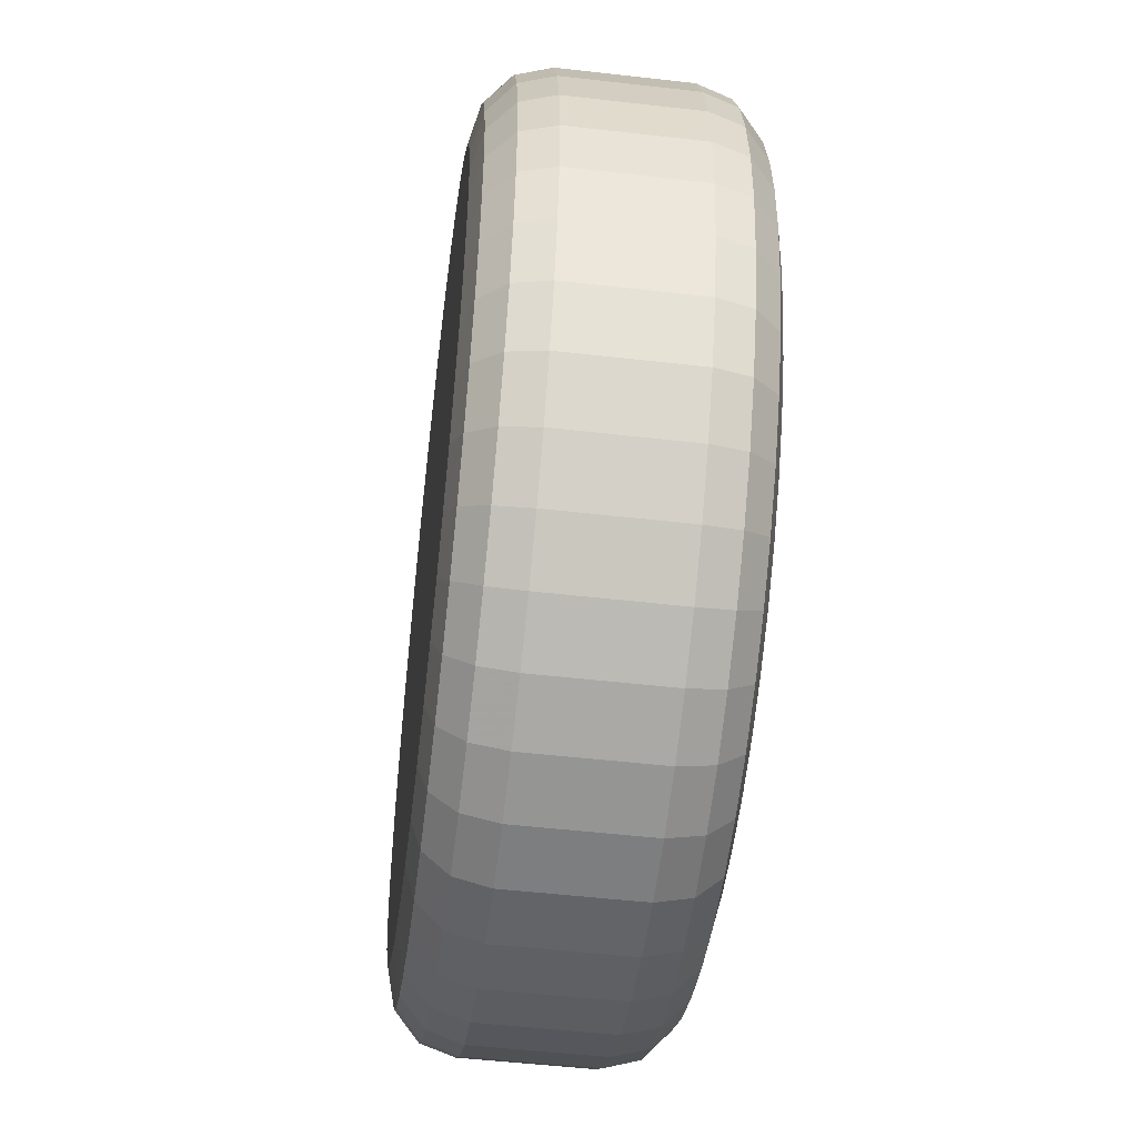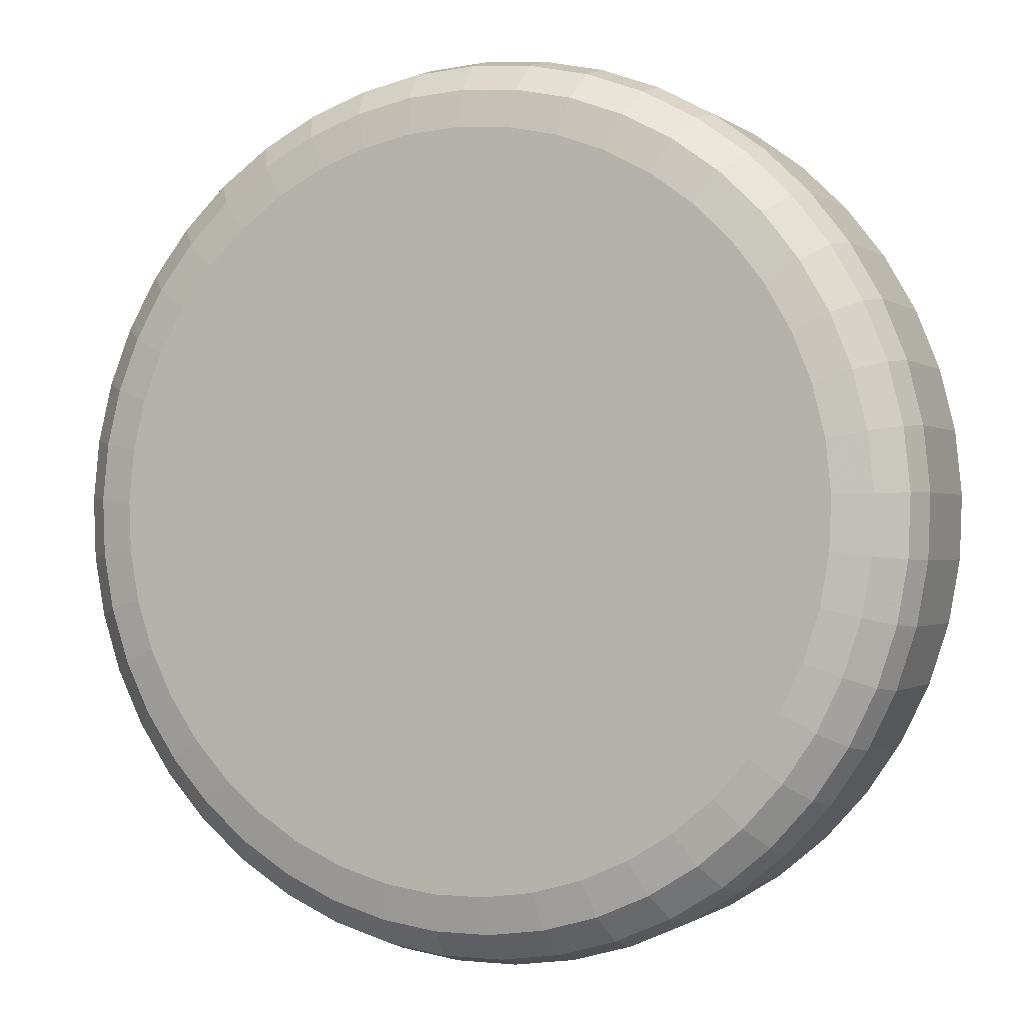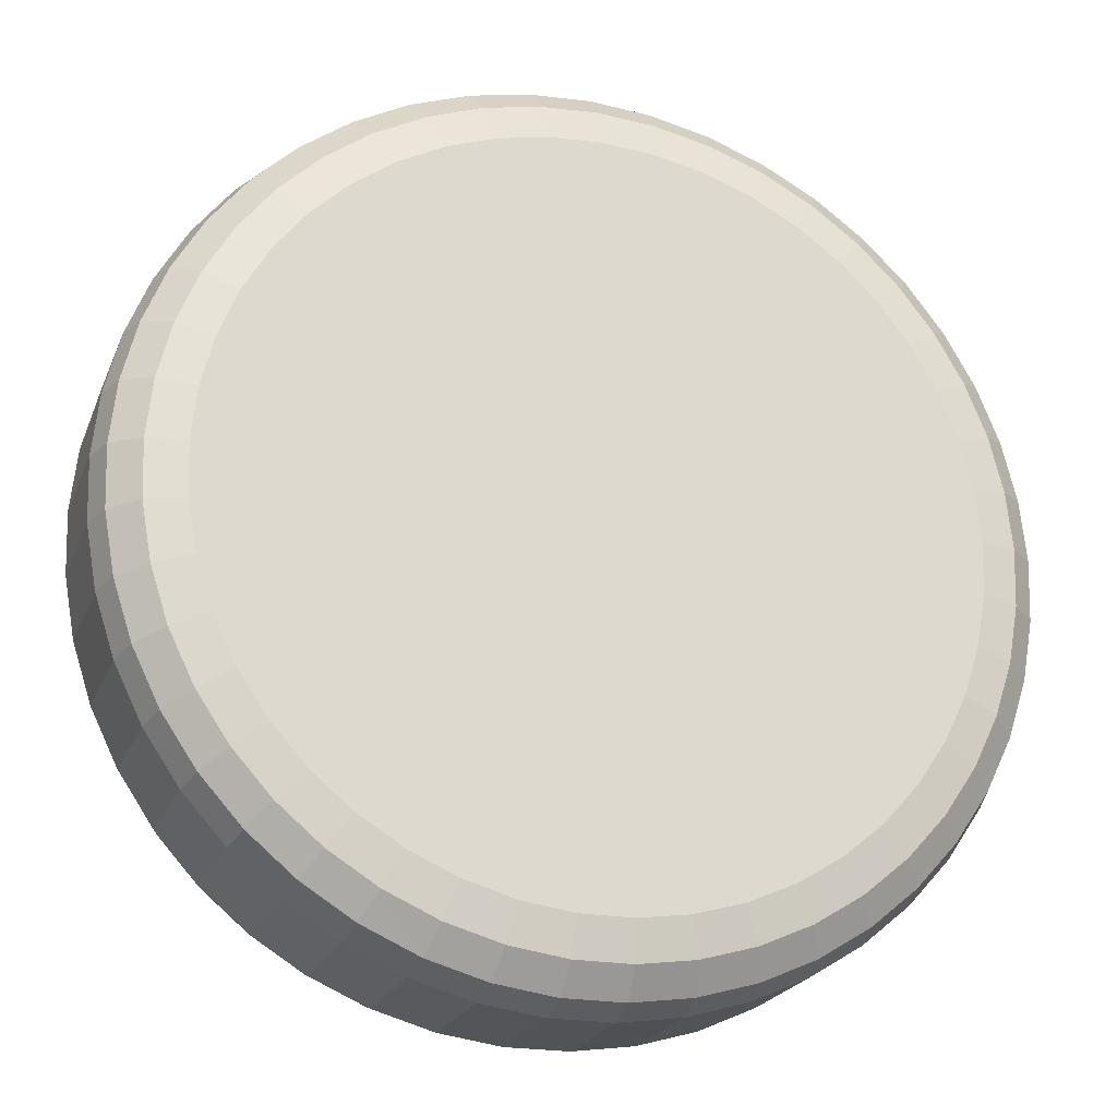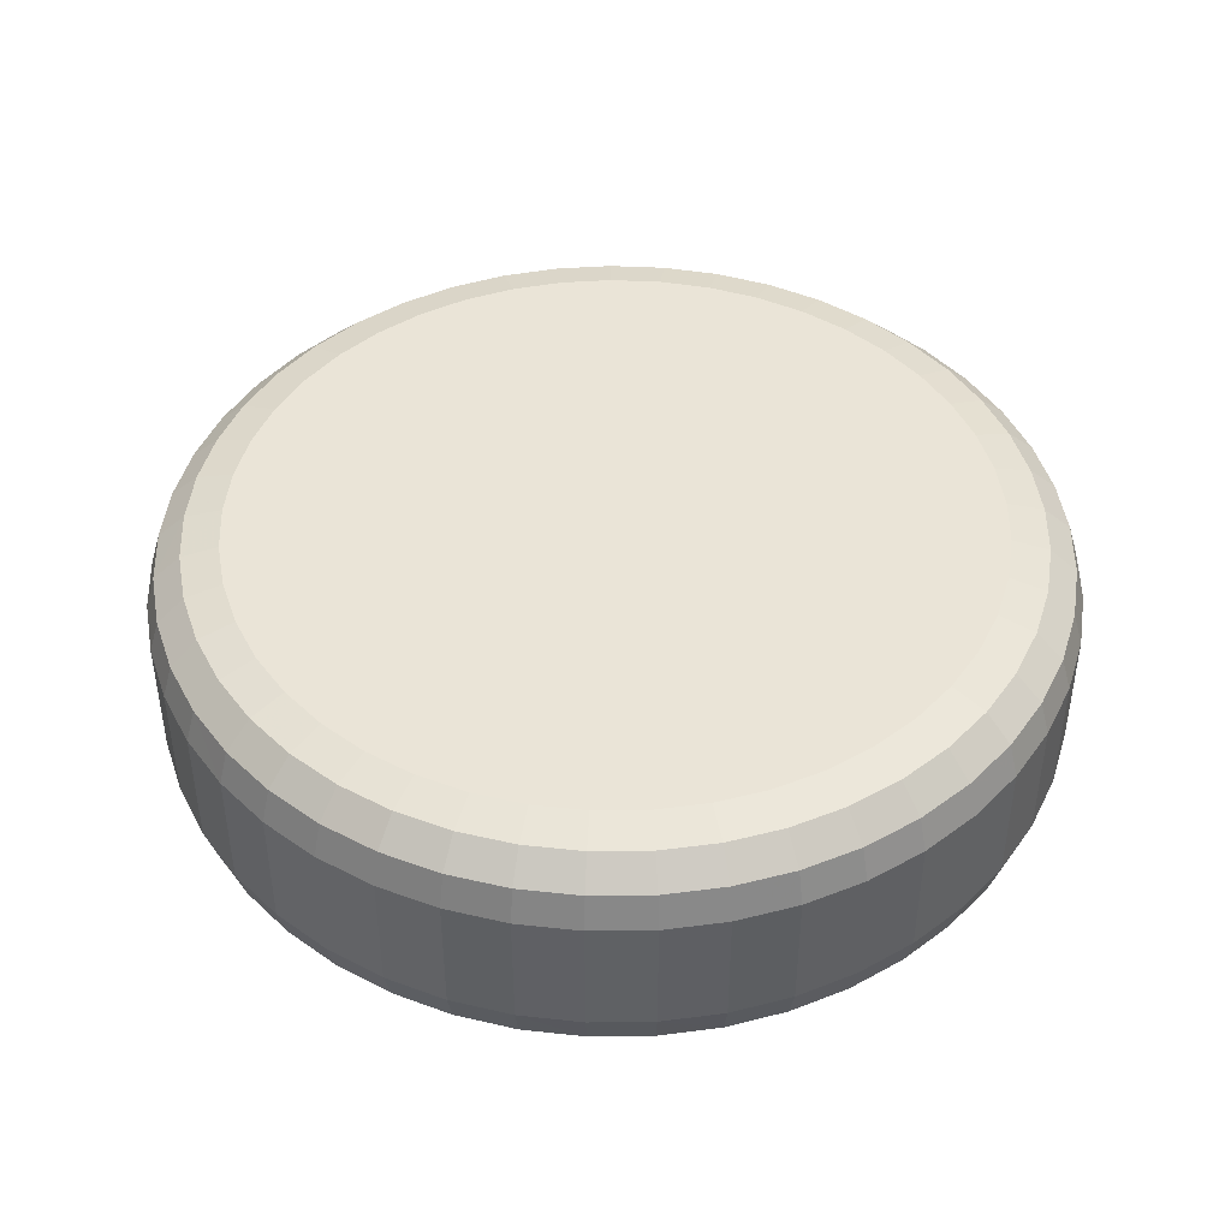
<metadata>
{"format":"obj","ext":"obj","renderer":"f3d","projection":"perspective","resolution":1024,"background":"white","views":[{"elev":-51.3,"azim":-97.1,"up":"+Y"},{"elev":-0.7,"azim":-156.5,"up":"+Y"},{"elev":-22.0,"azim":-18.0,"up":"+Y"},{"elev":43.9,"azim":151.3,"up":"+Z"}]}
</metadata>
<code>
o wooden_train01
v 12.66 -5.014 25.37
v 12.66 -3.183 25.37
v 12.4 -3.201 25.37
v 12.15 -3.254 25.37
v 11.91 -3.341 25.37
v 11.69 -3.461 25.37
v 11.48 -3.611 25.37
v 11.3 -3.789 25.37
v 11.14 -3.99 25.37
v 11.01 -4.211 25.37
v 10.92 -4.448 25.37
v 10.86 -4.696 25.37
v 10.83 -4.95 25.37
v 10.84 -5.205 25.37
v 10.88 -5.457 25.37
v 10.96 -5.7 25.37
v 11.07 -5.93 25.37
v 11.22 -6.142 25.37
v 11.39 -6.331 25.37
v 11.58 -6.496 25.37
v 11.8 -6.631 25.37
v 12.03 -6.735 25.37
v 12.28 -6.805 25.37
v 12.53 -6.841 25.37
v 12.79 -6.841 25.37
v 13.04 -6.805 25.37
v 13.29 -6.735 25.37
v 13.52 -6.631 25.37
v 13.74 -6.496 25.37
v 13.93 -6.331 25.37
v 14.1 -6.142 25.37
v 14.25 -5.93 25.37
v 14.36 -5.7 25.37
v 14.44 -5.457 25.37
v 14.48 -5.205 25.37
v 14.49 -4.95 25.37
v 14.46 -4.696 25.37
v 14.4 -4.448 25.37
v 14.31 -4.211 25.37
v 14.18 -3.99 25.37
v 14.02 -3.789 25.37
v 13.84 -3.611 25.37
v 13.63 -3.461 25.37
v 13.4 -3.341 25.37
v 13.16 -3.254 25.37
v 12.91 -3.201 25.37
v 12.38 -3.018 25.33
v 12.66 -2.999 25.33
v 12.1 -3.077 25.33
v 11.84 -3.173 25.33
v 11.59 -3.305 25.33
v 11.36 -3.47 25.33
v 11.16 -3.666 25.33
v 10.99 -3.887 25.33
v 10.85 -4.131 25.33
v 10.74 -4.391 25.33
v 10.67 -4.664 25.33
v 10.65 -4.944 25.33
v 10.66 -5.225 25.33
v 10.7 -5.502 25.33
v 10.79 -5.769 25.33
v 10.91 -6.022 25.33
v 11.07 -6.255 25.33
v 11.26 -6.464 25.33
v 11.47 -6.645 25.33
v 11.71 -6.794 25.33
v 11.97 -6.908 25.33
v 12.24 -6.985 25.33
v 12.52 -7.025 25.33
v 12.8 -7.025 25.33
v 13.08 -6.985 25.33
v 13.35 -6.908 25.33
v 13.61 -6.794 25.33
v 13.84 -6.645 25.33
v 14.06 -6.464 25.33
v 14.25 -6.255 25.33
v 14.4 -6.022 25.33
v 14.53 -5.769 25.33
v 14.62 -5.502 25.33
v 14.66 -5.225 25.33
v 14.67 -4.944 25.33
v 14.64 -4.664 25.33
v 14.58 -4.391 25.33
v 14.47 -4.131 25.33
v 14.33 -3.887 25.33
v 14.16 -3.666 25.33
v 13.96 -3.47 25.33
v 13.73 -3.305 25.33
v 13.48 -3.173 25.33
v 13.21 -3.077 25.33
v 12.94 -3.018 25.33
v 12.36 -2.885 25.21
v 12.66 -2.864 25.21
v 12.07 -2.947 25.21
v 11.79 -3.05 25.21
v 11.52 -3.191 25.21
v 11.28 -3.367 25.21
v 11.06 -3.575 25.21
v 10.88 -3.812 25.21
v 10.73 -4.072 25.21
v 10.61 -4.35 25.21
v 10.54 -4.641 25.21
v 10.51 -4.939 25.21
v 10.52 -5.239 25.21
v 10.57 -5.534 25.21
v 10.67 -5.82 25.21
v 10.8 -6.089 25.21
v 10.97 -6.338 25.21
v 11.17 -6.561 25.21
v 11.4 -6.754 25.21
v 11.65 -6.913 25.21
v 11.92 -7.035 25.21
v 12.21 -7.117 25.21
v 12.51 -7.159 25.21
v 12.81 -7.159 25.21
v 13.11 -7.117 25.21
v 13.39 -7.035 25.21
v 13.67 -6.913 25.21
v 13.92 -6.754 25.21
v 14.15 -6.561 25.21
v 14.35 -6.338 25.21
v 14.52 -6.089 25.21
v 14.65 -5.82 25.21
v 14.75 -5.534 25.21
v 14.8 -5.239 25.21
v 14.81 -4.939 25.21
v 14.78 -4.641 25.21
v 14.7 -4.35 25.21
v 14.59 -4.072 25.21
v 14.44 -3.812 25.21
v 14.26 -3.575 25.21
v 14.04 -3.367 25.21
v 13.8 -3.191 25.21
v 13.53 -3.05 25.21
v 13.25 -2.947 25.21
v 12.96 -2.885 25.21
v 12.35 -2.836 25.04
v 12.66 -2.815 25.04
v 12.05 -2.9 25.04
v 11.76 -3.005 25.04
v 11.49 -3.149 25.04
v 11.25 -3.329 25.04
v 11.03 -3.542 25.04
v 10.84 -3.784 25.04
v 10.68 -4.05 25.04
v 10.57 -4.334 25.04
v 10.49 -4.632 25.04
v 10.46 -4.937 25.04
v 10.47 -5.244 25.04
v 10.53 -5.546 25.04
v 10.62 -5.838 25.04
v 10.75 -6.114 25.04
v 10.93 -6.368 25.04
v 11.13 -6.596 25.04
v 11.37 -6.793 25.04
v 11.63 -6.956 25.04
v 11.91 -7.081 25.04
v 12.2 -7.165 25.04
v 12.51 -7.208 25.04
v 12.81 -7.208 25.04
v 13.12 -7.165 25.04
v 13.41 -7.081 25.04
v 13.69 -6.956 25.04
v 13.95 -6.793 25.04
v 14.19 -6.596 25.04
v 14.39 -6.368 25.04
v 14.56 -6.114 25.04
v 14.7 -5.838 25.04
v 14.79 -5.546 25.04
v 14.85 -5.244 25.04
v 14.86 -4.937 25.04
v 14.83 -4.632 25.04
v 14.75 -4.334 25.04
v 14.64 -4.05 25.04
v 14.48 -3.784 25.04
v 14.29 -3.542 25.04
v 14.07 -3.329 25.04
v 13.82 -3.149 25.04
v 13.55 -3.005 25.04
v 13.27 -2.9 25.04
v 12.97 -2.836 25.04
v 12.35 -2.836 24.43
v 12.66 -2.815 24.43
v 12.05 -2.9 24.43
v 11.76 -3.005 24.43
v 11.49 -3.149 24.43
v 11.25 -3.329 24.43
v 11.03 -3.542 24.43
v 10.84 -3.784 24.43
v 10.68 -4.05 24.43
v 10.57 -4.334 24.43
v 10.49 -4.632 24.43
v 10.46 -4.937 24.43
v 10.47 -5.244 24.43
v 10.53 -5.546 24.43
v 10.62 -5.838 24.43
v 10.75 -6.114 24.43
v 10.93 -6.368 24.43
v 11.13 -6.596 24.43
v 11.37 -6.793 24.43
v 11.63 -6.956 24.43
v 11.91 -7.081 24.43
v 12.2 -7.165 24.43
v 12.51 -7.208 24.43
v 12.81 -7.208 24.43
v 13.12 -7.165 24.43
v 13.41 -7.081 24.43
v 13.69 -6.956 24.43
v 13.95 -6.793 24.43
v 14.19 -6.596 24.43
v 14.39 -6.368 24.43
v 14.56 -6.114 24.43
v 14.7 -5.838 24.43
v 14.79 -5.546 24.43
v 14.85 -5.244 24.43
v 14.86 -4.937 24.43
v 14.83 -4.632 24.43
v 14.75 -4.334 24.43
v 14.64 -4.05 24.43
v 14.48 -3.784 24.43
v 14.29 -3.542 24.43
v 14.07 -3.329 24.43
v 13.82 -3.149 24.43
v 13.55 -3.005 24.43
v 13.27 -2.9 24.43
v 12.97 -2.836 24.43
v 12.36 -2.885 24.26
v 12.66 -2.864 24.26
v 12.07 -2.947 24.26
v 11.79 -3.05 24.26
v 11.52 -3.191 24.26
v 11.28 -3.367 24.26
v 11.06 -3.575 24.26
v 10.88 -3.812 24.26
v 10.73 -4.072 24.26
v 10.61 -4.35 24.26
v 10.54 -4.641 24.26
v 10.51 -4.939 24.26
v 10.52 -5.239 24.26
v 10.57 -5.534 24.26
v 10.67 -5.82 24.26
v 10.8 -6.089 24.26
v 10.97 -6.338 24.26
v 11.17 -6.561 24.26
v 11.4 -6.754 24.26
v 11.65 -6.913 24.26
v 11.92 -7.035 24.26
v 12.21 -7.117 24.26
v 12.51 -7.159 24.26
v 12.81 -7.159 24.26
v 13.11 -7.117 24.26
v 13.39 -7.035 24.26
v 13.67 -6.913 24.26
v 13.92 -6.754 24.26
v 14.15 -6.561 24.26
v 14.35 -6.338 24.26
v 14.52 -6.089 24.26
v 14.65 -5.82 24.26
v 14.75 -5.534 24.26
v 14.8 -5.239 24.26
v 14.81 -4.939 24.26
v 14.78 -4.641 24.26
v 14.7 -4.35 24.26
v 14.59 -4.072 24.26
v 14.44 -3.812 24.26
v 14.26 -3.575 24.26
v 14.04 -3.367 24.26
v 13.8 -3.191 24.26
v 13.53 -3.05 24.26
v 13.25 -2.947 24.26
v 12.96 -2.885 24.26
v 12.38 -3.018 24.14
v 12.66 -2.999 24.14
v 12.1 -3.077 24.14
v 11.84 -3.173 24.14
v 11.59 -3.305 24.14
v 11.36 -3.47 24.14
v 11.16 -3.666 24.14
v 10.99 -3.887 24.14
v 10.85 -4.131 24.14
v 10.74 -4.391 24.14
v 10.67 -4.664 24.14
v 10.65 -4.944 24.14
v 10.66 -5.225 24.14
v 10.7 -5.502 24.14
v 10.79 -5.769 24.14
v 10.91 -6.022 24.14
v 11.07 -6.255 24.14
v 11.26 -6.464 24.14
v 11.47 -6.645 24.14
v 11.71 -6.794 24.14
v 11.97 -6.908 24.14
v 12.24 -6.985 24.14
v 12.52 -7.025 24.14
v 12.8 -7.025 24.14
v 13.08 -6.985 24.14
v 13.35 -6.908 24.14
v 13.61 -6.794 24.14
v 13.84 -6.645 24.14
v 14.06 -6.464 24.14
v 14.25 -6.255 24.14
v 14.4 -6.022 24.14
v 14.53 -5.769 24.14
v 14.62 -5.502 24.14
v 14.66 -5.225 24.14
v 14.67 -4.944 24.14
v 14.64 -4.664 24.14
v 14.58 -4.391 24.14
v 14.47 -4.131 24.14
v 14.33 -3.887 24.14
v 14.16 -3.666 24.14
v 13.96 -3.47 24.14
v 13.73 -3.305 24.14
v 13.48 -3.173 24.14
v 13.21 -3.077 24.14
v 12.94 -3.018 24.14
v 12.4 -3.201 24.09
v 12.66 -3.183 24.09
v 12.15 -3.254 24.09
v 11.91 -3.341 24.09
v 11.69 -3.461 24.09
v 11.48 -3.611 24.09
v 11.3 -3.789 24.09
v 11.14 -3.99 24.09
v 11.01 -4.211 24.09
v 10.92 -4.448 24.09
v 10.86 -4.696 24.09
v 10.83 -4.95 24.09
v 10.84 -5.205 24.09
v 10.88 -5.457 24.09
v 10.96 -5.7 24.09
v 11.07 -5.93 24.09
v 11.22 -6.142 24.09
v 11.39 -6.331 24.09
v 11.58 -6.496 24.09
v 11.8 -6.631 24.09
v 12.03 -6.735 24.09
v 12.28 -6.805 24.09
v 12.53 -6.841 24.09
v 12.79 -6.841 24.09
v 13.04 -6.805 24.09
v 13.29 -6.735 24.09
v 13.52 -6.631 24.09
v 13.74 -6.496 24.09
v 13.93 -6.331 24.09
v 14.1 -6.142 24.09
v 14.25 -5.93 24.09
v 14.36 -5.7 24.09
v 14.44 -5.457 24.09
v 14.48 -5.205 24.09
v 14.49 -4.95 24.09
v 14.46 -4.696 24.09
v 14.4 -4.448 24.09
v 14.31 -4.211 24.09
v 14.18 -3.99 24.09
v 14.02 -3.789 24.09
v 13.84 -3.611 24.09
v 13.63 -3.461 24.09
v 13.4 -3.341 24.09
v 13.16 -3.254 24.09
v 12.91 -3.201 24.09
v 12.66 -5.014 24.09
f 1 2 3
f 1 3 4
f 1 4 5
f 1 5 6
f 1 6 7
f 1 7 8
f 1 8 9
f 1 9 10
f 1 10 11
f 1 11 12
f 1 12 13
f 1 13 14
f 1 14 15
f 1 15 16
f 1 16 17
f 1 17 18
f 1 18 19
f 1 19 20
f 1 20 21
f 1 21 22
f 1 22 23
f 1 23 24
f 1 24 25
f 1 25 26
f 1 26 27
f 1 27 28
f 1 28 29
f 1 29 30
f 1 30 31
f 1 31 32
f 1 32 33
f 1 33 34
f 1 34 35
f 1 35 36
f 1 36 37
f 1 37 38
f 1 38 39
f 1 39 40
f 1 40 41
f 1 41 42
f 1 42 43
f 1 43 44
f 1 44 45
f 1 45 46
f 1 46 2
f 47 3 2 48
f 49 4 3 47
f 50 5 4 49
f 51 6 5 50
f 52 7 6 51
f 53 8 7 52
f 54 9 8 53
f 55 10 9 54
f 56 11 10 55
f 57 12 11 56
f 58 13 12 57
f 59 14 13 58
f 60 15 14 59
f 61 16 15 60
f 62 17 16 61
f 63 18 17 62
f 64 19 18 63
f 65 20 19 64
f 66 21 20 65
f 67 22 21 66
f 68 23 22 67
f 69 24 23 68
f 70 25 24 69
f 71 26 25 70
f 72 27 26 71
f 73 28 27 72
f 74 29 28 73
f 75 30 29 74
f 76 31 30 75
f 77 32 31 76
f 78 33 32 77
f 79 34 33 78
f 80 35 34 79
f 81 36 35 80
f 82 37 36 81
f 83 38 37 82
f 84 39 38 83
f 85 40 39 84
f 86 41 40 85
f 87 42 41 86
f 88 43 42 87
f 89 44 43 88
f 90 45 44 89
f 91 46 45 90
f 48 2 46 91
f 92 47 48 93
f 94 49 47 92
f 95 50 49 94
f 96 51 50 95
f 97 52 51 96
f 98 53 52 97
f 99 54 53 98
f 100 55 54 99
f 101 56 55 100
f 102 57 56 101
f 103 58 57 102
f 104 59 58 103
f 105 60 59 104
f 106 61 60 105
f 107 62 61 106
f 108 63 62 107
f 109 64 63 108
f 110 65 64 109
f 111 66 65 110
f 112 67 66 111
f 113 68 67 112
f 114 69 68 113
f 115 70 69 114
f 116 71 70 115
f 117 72 71 116
f 118 73 72 117
f 119 74 73 118
f 120 75 74 119
f 121 76 75 120
f 122 77 76 121
f 123 78 77 122
f 124 79 78 123
f 125 80 79 124
f 126 81 80 125
f 127 82 81 126
f 128 83 82 127
f 129 84 83 128
f 130 85 84 129
f 131 86 85 130
f 132 87 86 131
f 133 88 87 132
f 134 89 88 133
f 135 90 89 134
f 136 91 90 135
f 93 48 91 136
f 137 92 93 138
f 139 94 92 137
f 140 95 94 139
f 141 96 95 140
f 142 97 96 141
f 143 98 97 142
f 144 99 98 143
f 145 100 99 144
f 146 101 100 145
f 147 102 101 146
f 148 103 102 147
f 149 104 103 148
f 150 105 104 149
f 151 106 105 150
f 152 107 106 151
f 153 108 107 152
f 154 109 108 153
f 155 110 109 154
f 156 111 110 155
f 157 112 111 156
f 158 113 112 157
f 159 114 113 158
f 160 115 114 159
f 161 116 115 160
f 162 117 116 161
f 163 118 117 162
f 164 119 118 163
f 165 120 119 164
f 166 121 120 165
f 167 122 121 166
f 168 123 122 167
f 169 124 123 168
f 170 125 124 169
f 171 126 125 170
f 172 127 126 171
f 173 128 127 172
f 174 129 128 173
f 175 130 129 174
f 176 131 130 175
f 177 132 131 176
f 178 133 132 177
f 179 134 133 178
f 180 135 134 179
f 181 136 135 180
f 138 93 136 181
f 182 137 138 183
f 184 139 137 182
f 185 140 139 184
f 186 141 140 185
f 187 142 141 186
f 188 143 142 187
f 189 144 143 188
f 190 145 144 189
f 191 146 145 190
f 192 147 146 191
f 193 148 147 192
f 194 149 148 193
f 195 150 149 194
f 196 151 150 195
f 197 152 151 196
f 198 153 152 197
f 199 154 153 198
f 200 155 154 199
f 201 156 155 200
f 202 157 156 201
f 203 158 157 202
f 204 159 158 203
f 205 160 159 204
f 206 161 160 205
f 207 162 161 206
f 208 163 162 207
f 209 164 163 208
f 210 165 164 209
f 211 166 165 210
f 212 167 166 211
f 213 168 167 212
f 214 169 168 213
f 215 170 169 214
f 216 171 170 215
f 217 172 171 216
f 218 173 172 217
f 219 174 173 218
f 220 175 174 219
f 221 176 175 220
f 222 177 176 221
f 223 178 177 222
f 224 179 178 223
f 225 180 179 224
f 226 181 180 225
f 183 138 181 226
f 227 182 183 228
f 229 184 182 227
f 230 185 184 229
f 231 186 185 230
f 232 187 186 231
f 233 188 187 232
f 234 189 188 233
f 235 190 189 234
f 236 191 190 235
f 237 192 191 236
f 238 193 192 237
f 239 194 193 238
f 240 195 194 239
f 241 196 195 240
f 242 197 196 241
f 243 198 197 242
f 244 199 198 243
f 245 200 199 244
f 246 201 200 245
f 247 202 201 246
f 248 203 202 247
f 249 204 203 248
f 250 205 204 249
f 251 206 205 250
f 252 207 206 251
f 253 208 207 252
f 254 209 208 253
f 255 210 209 254
f 256 211 210 255
f 257 212 211 256
f 258 213 212 257
f 259 214 213 258
f 260 215 214 259
f 261 216 215 260
f 262 217 216 261
f 263 218 217 262
f 264 219 218 263
f 265 220 219 264
f 266 221 220 265
f 267 222 221 266
f 268 223 222 267
f 269 224 223 268
f 270 225 224 269
f 271 226 225 270
f 228 183 226 271
f 272 227 228 273
f 274 229 227 272
f 275 230 229 274
f 276 231 230 275
f 277 232 231 276
f 278 233 232 277
f 279 234 233 278
f 280 235 234 279
f 281 236 235 280
f 282 237 236 281
f 283 238 237 282
f 284 239 238 283
f 285 240 239 284
f 286 241 240 285
f 287 242 241 286
f 288 243 242 287
f 289 244 243 288
f 290 245 244 289
f 291 246 245 290
f 292 247 246 291
f 293 248 247 292
f 294 249 248 293
f 295 250 249 294
f 296 251 250 295
f 297 252 251 296
f 298 253 252 297
f 299 254 253 298
f 300 255 254 299
f 301 256 255 300
f 302 257 256 301
f 303 258 257 302
f 304 259 258 303
f 305 260 259 304
f 306 261 260 305
f 307 262 261 306
f 308 263 262 307
f 309 264 263 308
f 310 265 264 309
f 311 266 265 310
f 312 267 266 311
f 313 268 267 312
f 314 269 268 313
f 315 270 269 314
f 316 271 270 315
f 273 228 271 316
f 317 272 273 318
f 319 274 272 317
f 320 275 274 319
f 321 276 275 320
f 322 277 276 321
f 323 278 277 322
f 324 279 278 323
f 325 280 279 324
f 326 281 280 325
f 327 282 281 326
f 328 283 282 327
f 329 284 283 328
f 330 285 284 329
f 331 286 285 330
f 332 287 286 331
f 333 288 287 332
f 334 289 288 333
f 335 290 289 334
f 336 291 290 335
f 337 292 291 336
f 338 293 292 337
f 339 294 293 338
f 340 295 294 339
f 341 296 295 340
f 342 297 296 341
f 343 298 297 342
f 344 299 298 343
f 345 300 299 344
f 346 301 300 345
f 347 302 301 346
f 348 303 302 347
f 349 304 303 348
f 350 305 304 349
f 351 306 305 350
f 352 307 306 351
f 353 308 307 352
f 354 309 308 353
f 355 310 309 354
f 356 311 310 355
f 357 312 311 356
f 358 313 312 357
f 359 314 313 358
f 360 315 314 359
f 361 316 315 360
f 318 273 316 361
f 318 362 317
f 317 362 319
f 319 362 320
f 320 362 321
f 321 362 322
f 322 362 323
f 323 362 324
f 324 362 325
f 325 362 326
f 326 362 327
f 327 362 328
f 328 362 329
f 329 362 330
f 330 362 331
f 331 362 332
f 332 362 333
f 333 362 334
f 334 362 335
f 335 362 336
f 336 362 337
f 337 362 338
f 338 362 339
f 339 362 340
f 340 362 341
f 341 362 342
f 342 362 343
f 343 362 344
f 344 362 345
f 345 362 346
f 346 362 347
f 347 362 348
f 348 362 349
f 349 362 350
f 350 362 351
f 351 362 352
f 352 362 353
f 353 362 354
f 354 362 355
f 355 362 356
f 356 362 357
f 357 362 358
f 358 362 359
f 359 362 360
f 360 362 361
f 361 362 318

</code>
